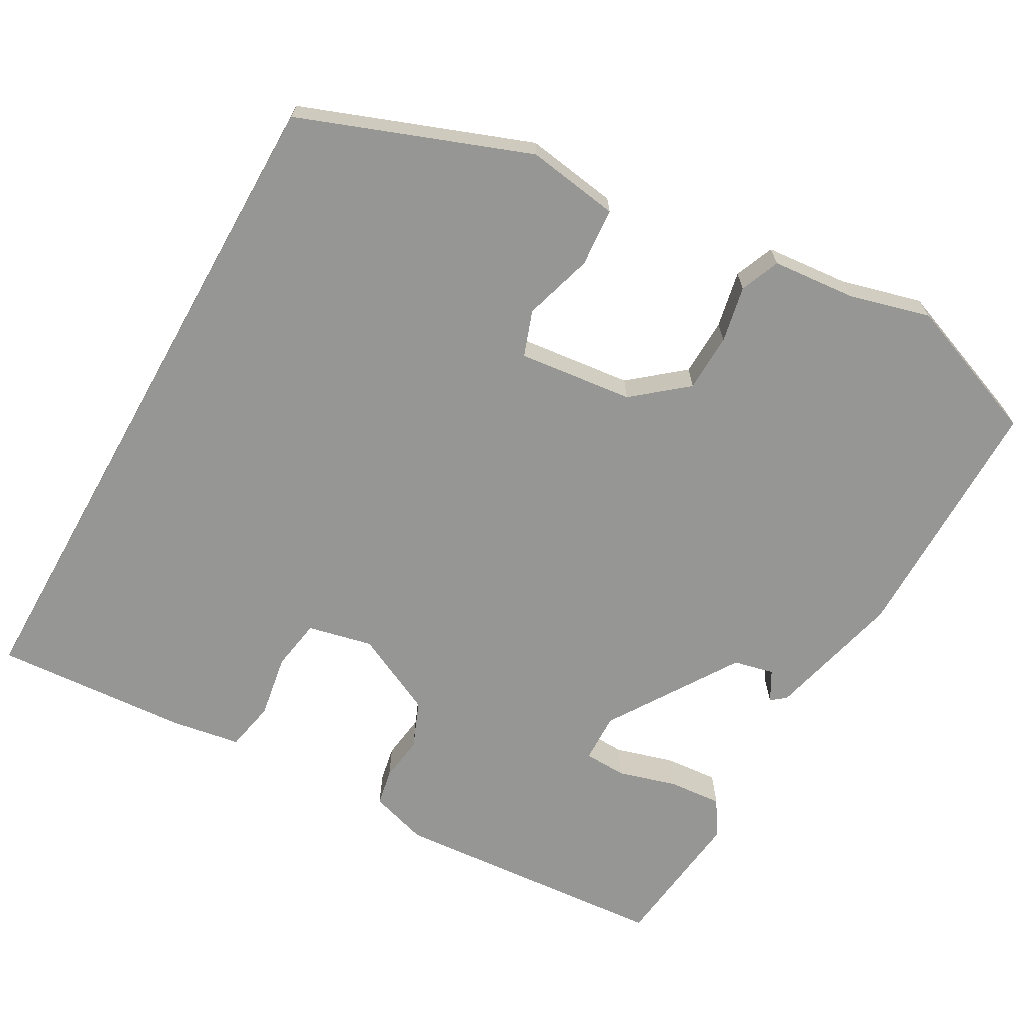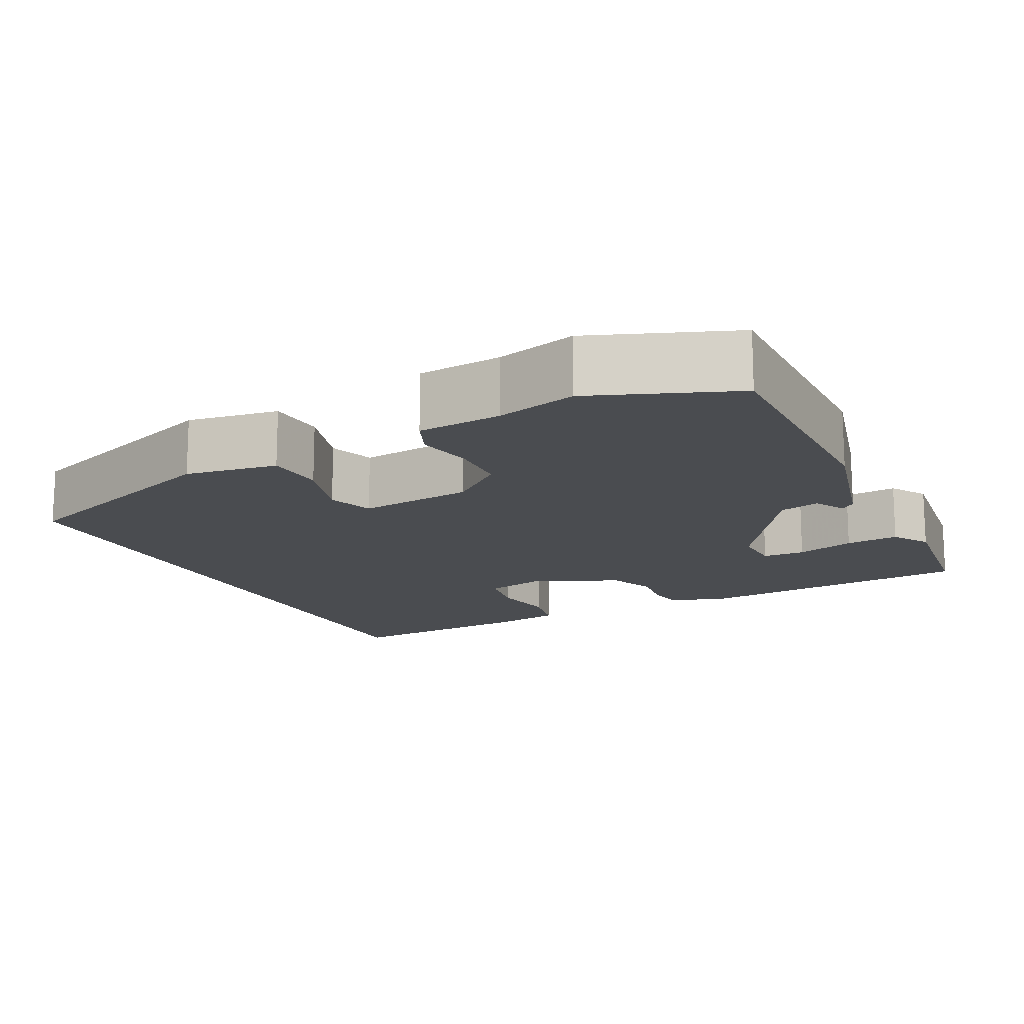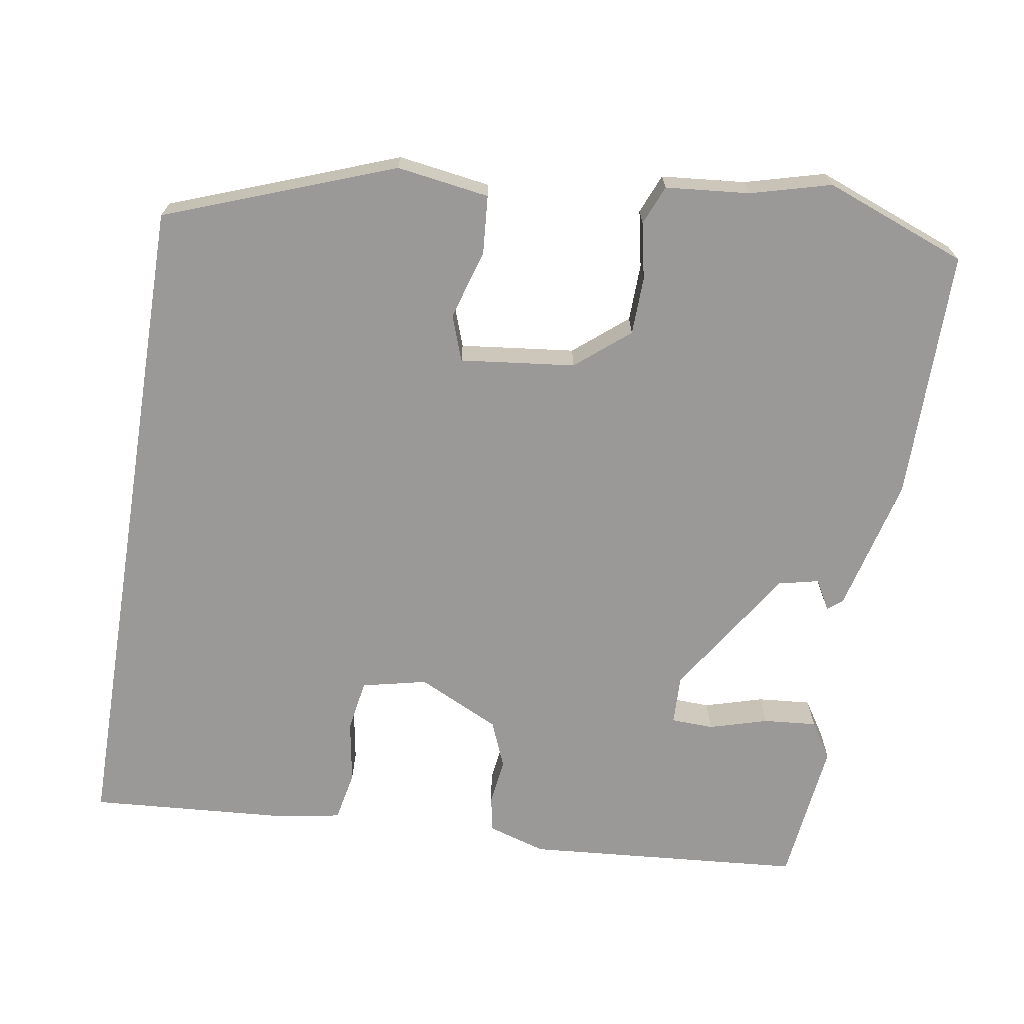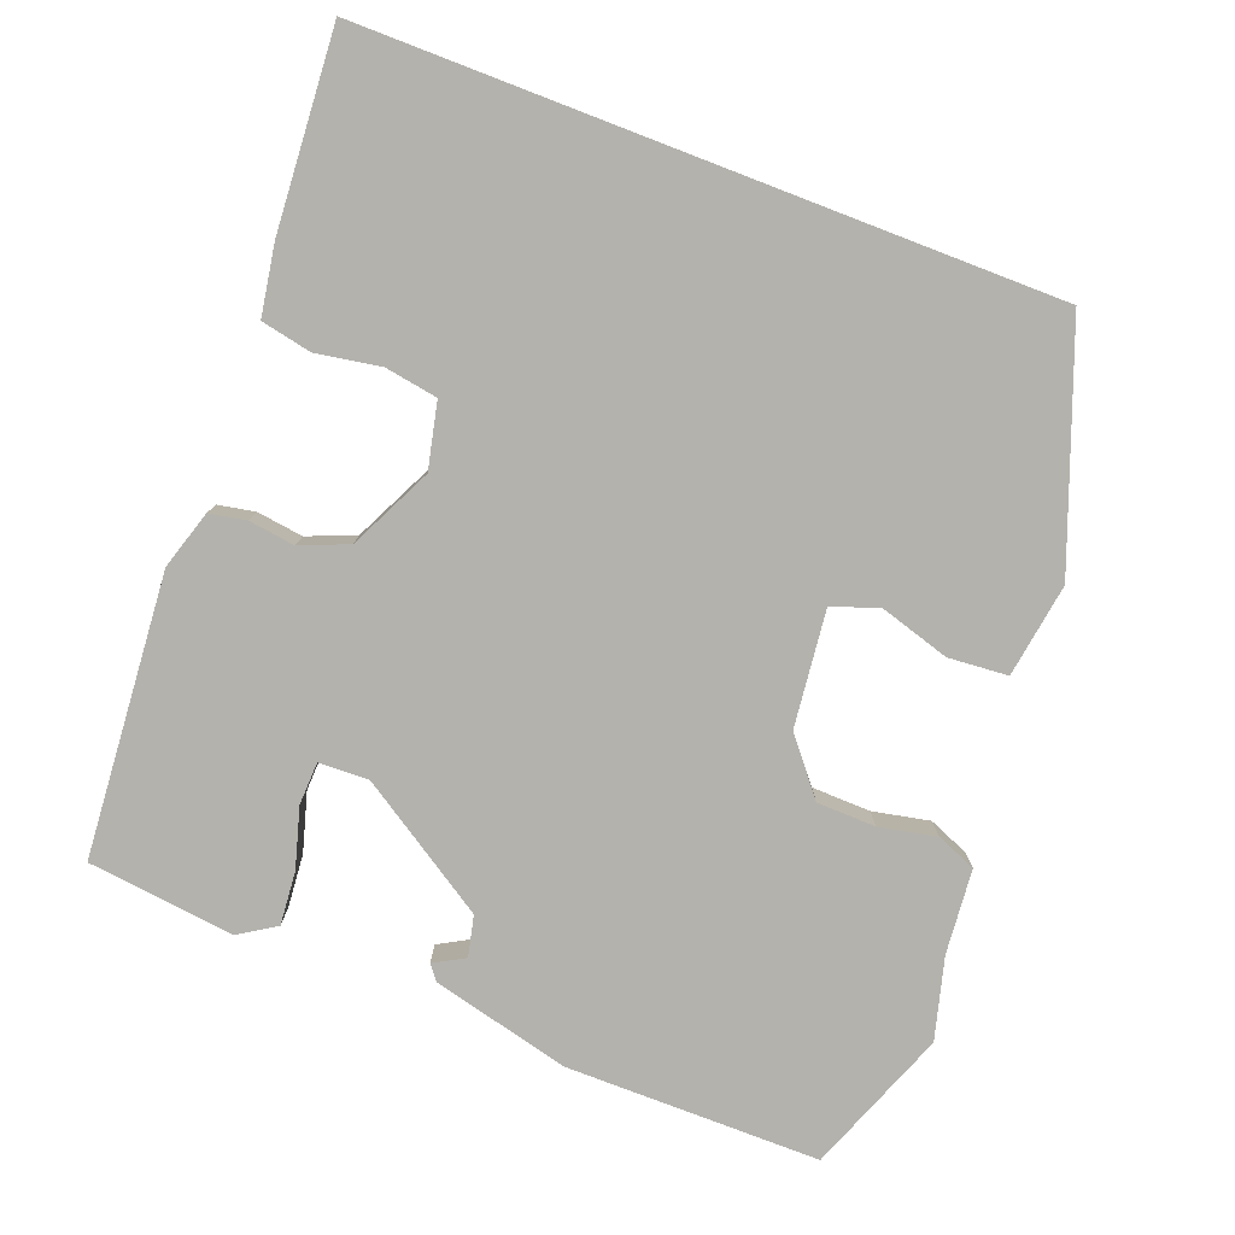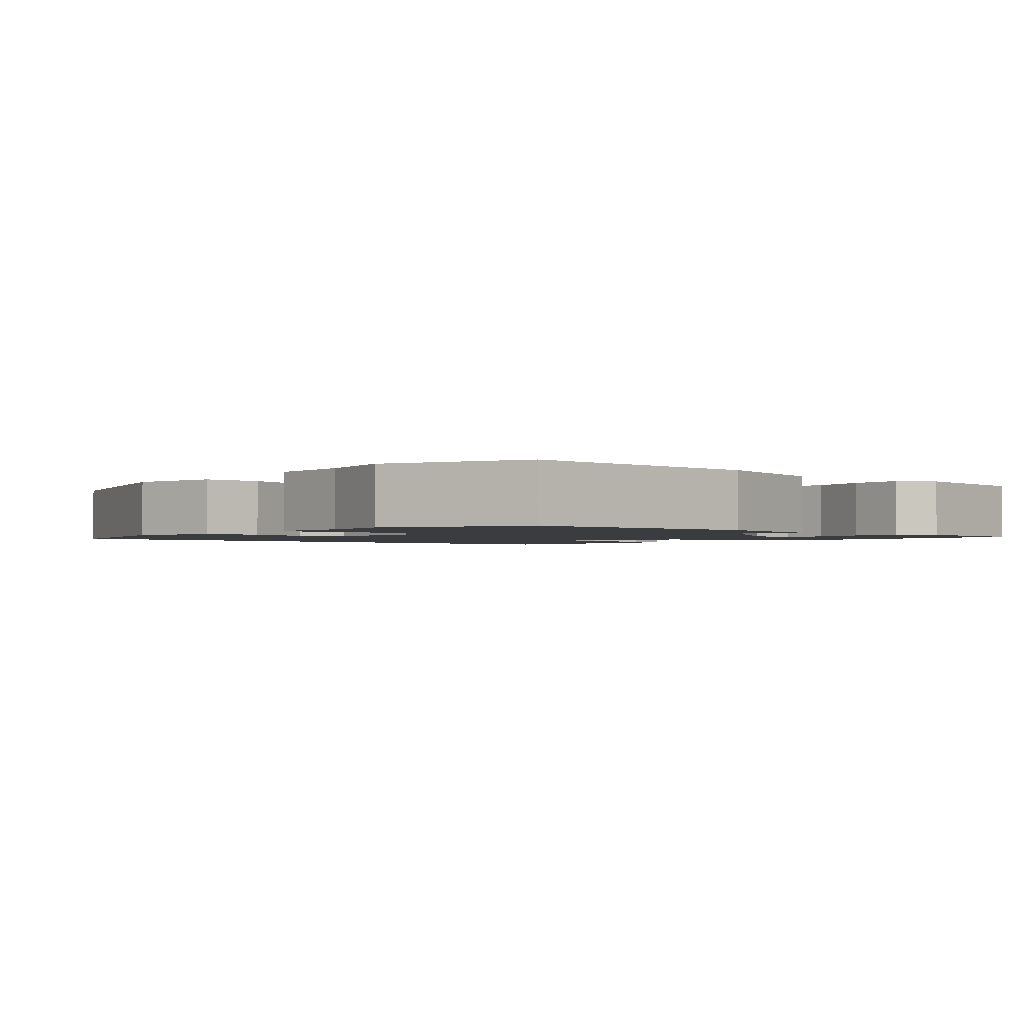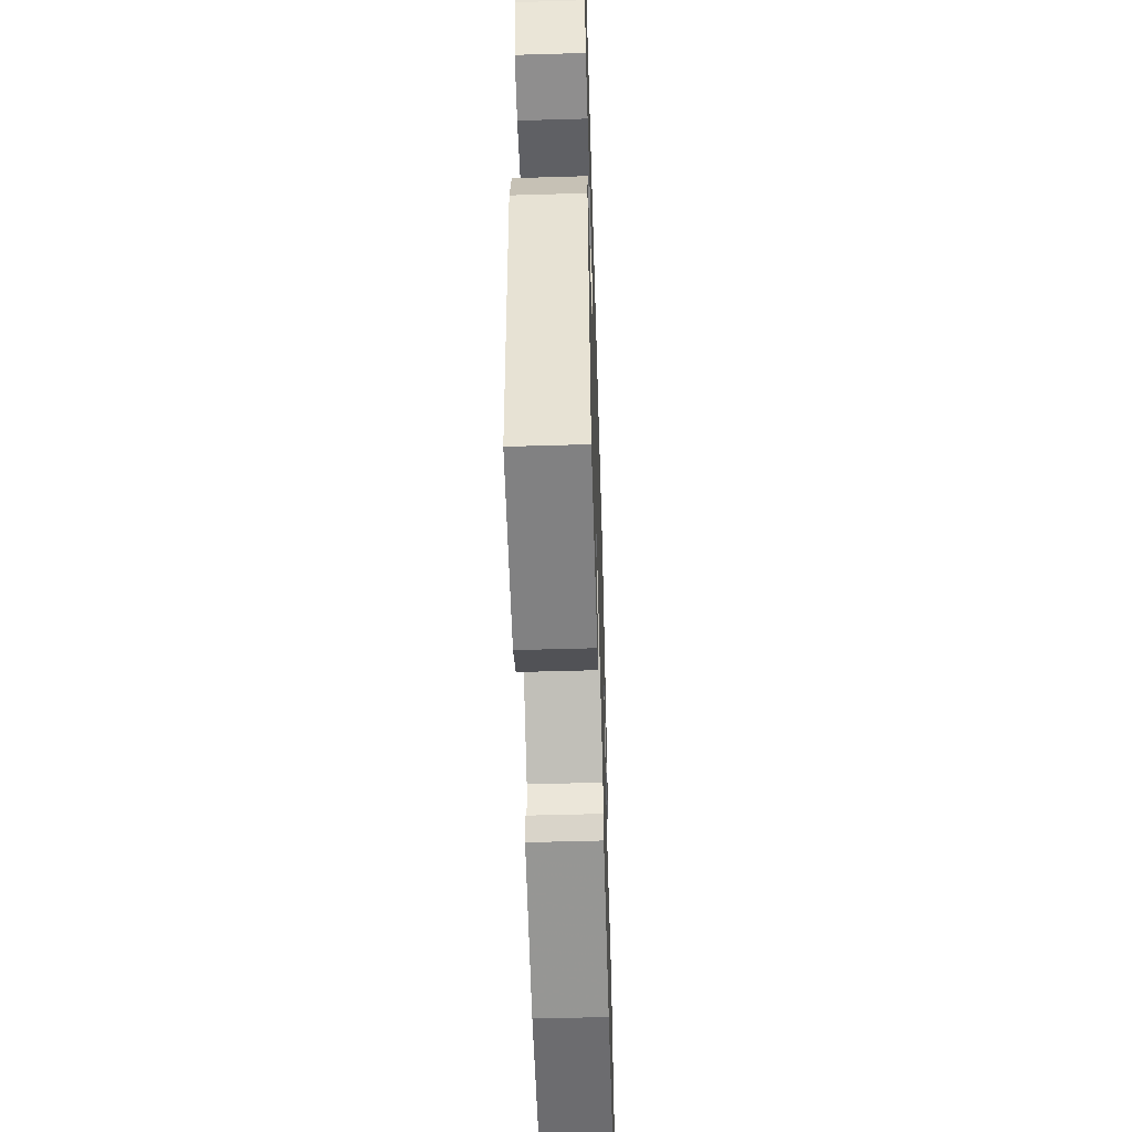
<metadata>
{"format":"obj","ext":"obj","renderer":"f3d","projection":"perspective","resolution":1024,"background":"white","views":[{"elev":-67.7,"azim":60.6,"up":"+Y"},{"elev":-15.0,"azim":116.3,"up":"+Y"},{"elev":-69.1,"azim":80.8,"up":"+Y"},{"elev":-79.6,"azim":-21.0,"up":"+Y"},{"elev":-1.7,"azim":136.4,"up":"+Y"},{"elev":-53.8,"azim":-88.2,"up":"+Z"}]}
</metadata>
<code>
v -0.5 0.07 0.5
v 0.376 0.07 0.5
v 0.487 0.07 0.204
v 0.469 0.07 0.084
v 0.393 0.07 0.078
v 0.303 0.07 0.105
v 0.244 0.07 0.084
v 0.261 0.07 -0.065
v 0.318 0.07 -0.134
v 0.393 0.07 -0.136
v 0.466 0.07 -0.121
v 0.517 0.07 -0.142
v 0.527 0.07 -0.251
v 0.555 0.07 -0.355
v 0.485 0.07 -0.539
v 0.159 0.07 -0.539
v -0.017 0.07 -0.495
v -0.032 0.07 -0.476
v 0.007 0.07 -0.454
v -0.005 0.07 -0.402
v -0.173 0.07 -0.294
v -0.237 0.07 -0.296
v -0.239 0.07 -0.351
v -0.217 0.07 -0.427
v -0.211 0.07 -0.496
v -0.258 0.07 -0.526
v -0.446 0.07 -0.504
v -0.475 0.07 -0.143
v -0.452 0.07 -0.068
v -0.405 0.07 -0.059
v -0.346 0.07 -0.067
v -0.285 0.07 -0.042
v -0.234 0.07 0.064
v -0.253 0.07 0.148
v -0.32 0.07 0.159
v -0.402 0.07 0.145
v -0.467 0.07 0.158
v -0.482 0.07 0.247
v -0.5 0 0.5
v 0.376 0 0.5
v 0.487 0 0.204
v 0.469 0 0.084
v 0.393 0 0.078
v 0.303 0 0.105
v 0.244 0 0.084
v 0.261 0 -0.065
v 0.318 0 -0.134
v 0.393 0 -0.136
v 0.466 0 -0.121
v 0.517 0 -0.142
v 0.527 0 -0.251
v 0.555 0 -0.355
v 0.485 0 -0.539
v 0.159 0 -0.539
v -0.017 0 -0.495
v -0.032 0 -0.476
v 0.007 0 -0.454
v -0.005 0 -0.402
v -0.173 0 -0.294
v -0.237 0 -0.296
v -0.239 0 -0.351
v -0.217 0 -0.427
v -0.211 0 -0.496
v -0.258 0 -0.526
v -0.446 0 -0.504
v -0.475 0 -0.143
v -0.452 0 -0.068
v -0.405 0 -0.059
v -0.346 0 -0.067
v -0.285 0 -0.042
v -0.234 0 0.064
v -0.253 0 0.148
v -0.32 0 0.159
v -0.402 0 0.145
v -0.467 0 0.158
v -0.482 0 0.247
f 35 36 37 38
f 34 35 38 1
f 28 29 30 31
f 28 31 32
f 27 28 32
f 26 27 32 33
f 23 24 25 26
f 22 23 26 33
f 16 17 18 19
f 16 19 20
f 13 14 15 16
f 13 16 20
f 10 11 12 13
f 9 10 13 20
f 8 9 20 21
f 3 4 5 6
f 3 6 7
f 34 1 2 3
f 33 34 3 7
f 21 22 33
f 7 8 21 33
f 76 75 74 73
f 39 76 73 72
f 69 68 67 66
f 70 69 66
f 70 66 65
f 71 70 65 64
f 64 63 62 61
f 71 64 61 60
f 57 56 55 54
f 58 57 54
f 54 53 52 51
f 58 54 51
f 51 50 49 48
f 58 51 48 47
f 59 58 47 46
f 44 43 42 41
f 45 44 41
f 41 40 39 72
f 45 41 72 71
f 71 60 59
f 71 59 46 45
f 1 39 40 2
f 2 40 41 3
f 3 41 42 4
f 4 42 43 5
f 5 43 44 6
f 6 44 45 7
f 7 45 46 8
f 8 46 47 9
f 9 47 48 10
f 10 48 49 11
f 11 49 50 12
f 12 50 51 13
f 13 51 52 14
f 14 52 53 15
f 15 53 54 16
f 16 54 55 17
f 17 55 56 18
f 18 56 57 19
f 19 57 58 20
f 20 58 59 21
f 21 59 60 22
f 22 60 61 23
f 23 61 62 24
f 24 62 63 25
f 25 63 64 26
f 26 64 65 27
f 27 65 66 28
f 28 66 67 29
f 29 67 68 30
f 30 68 69 31
f 31 69 70 32
f 32 70 71 33
f 33 71 72 34
f 34 72 73 35
f 35 73 74 36
f 36 74 75 37
f 37 75 76 38
f 38 76 39 1

</code>
